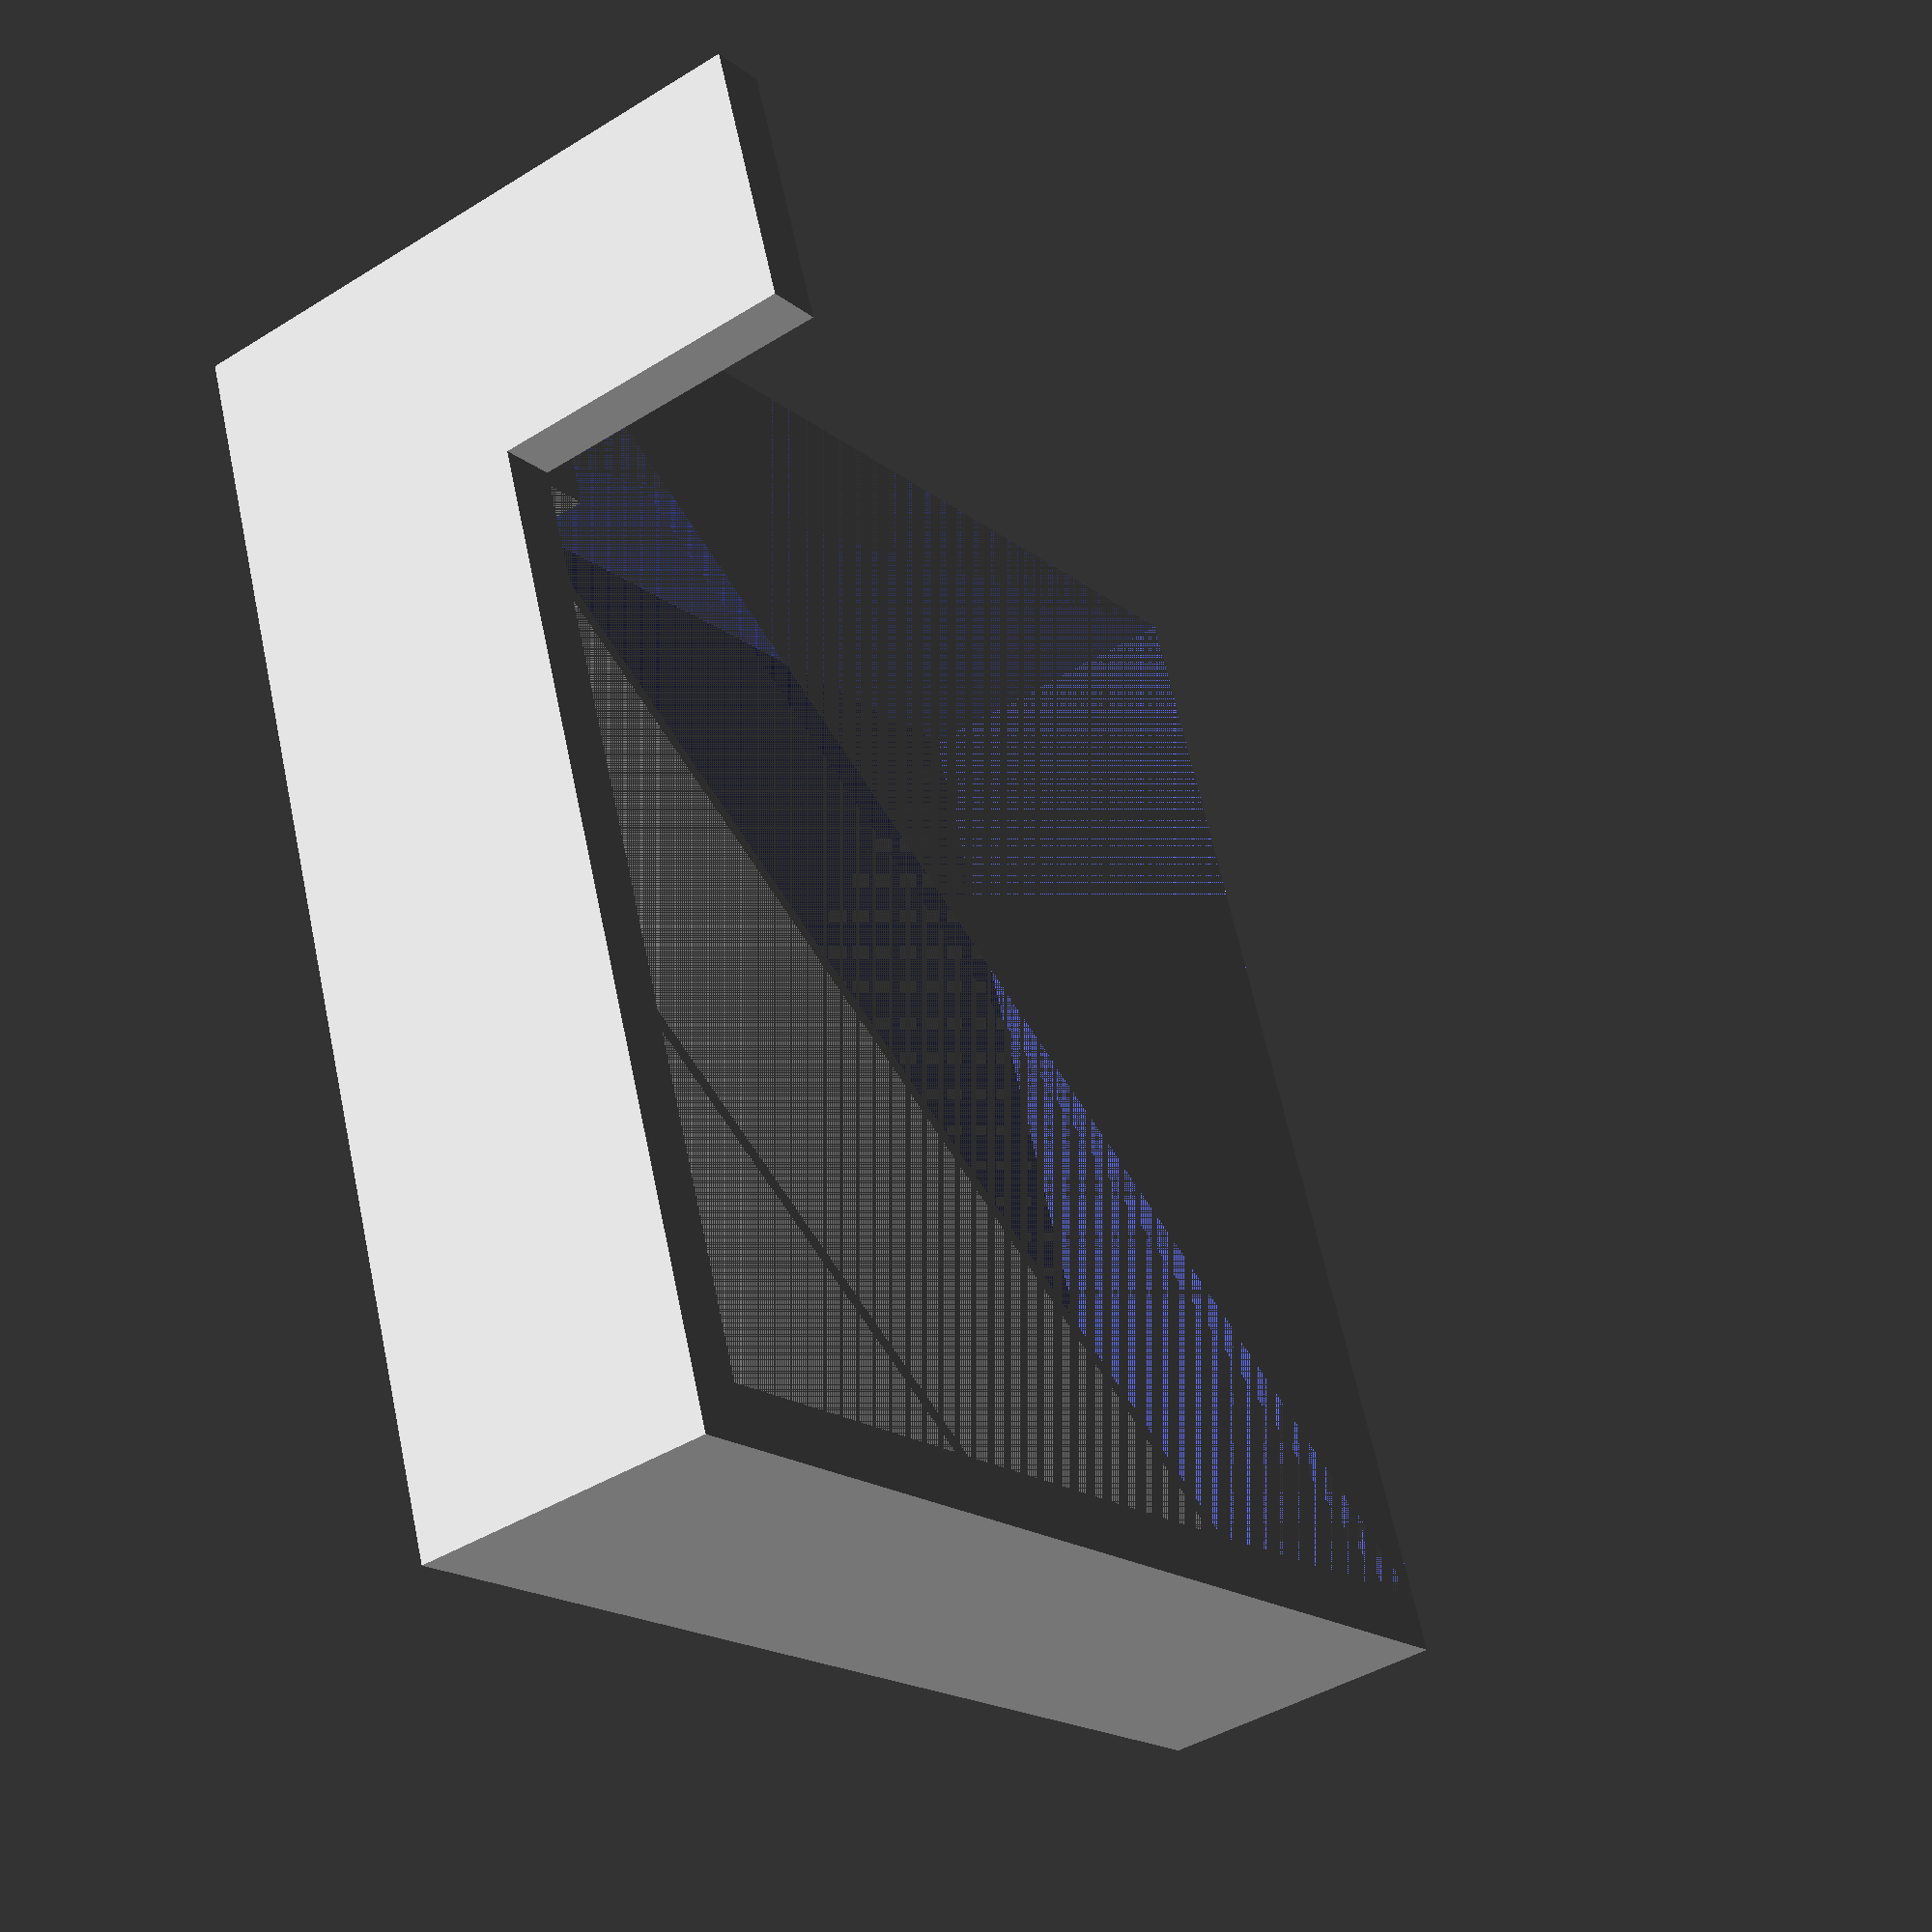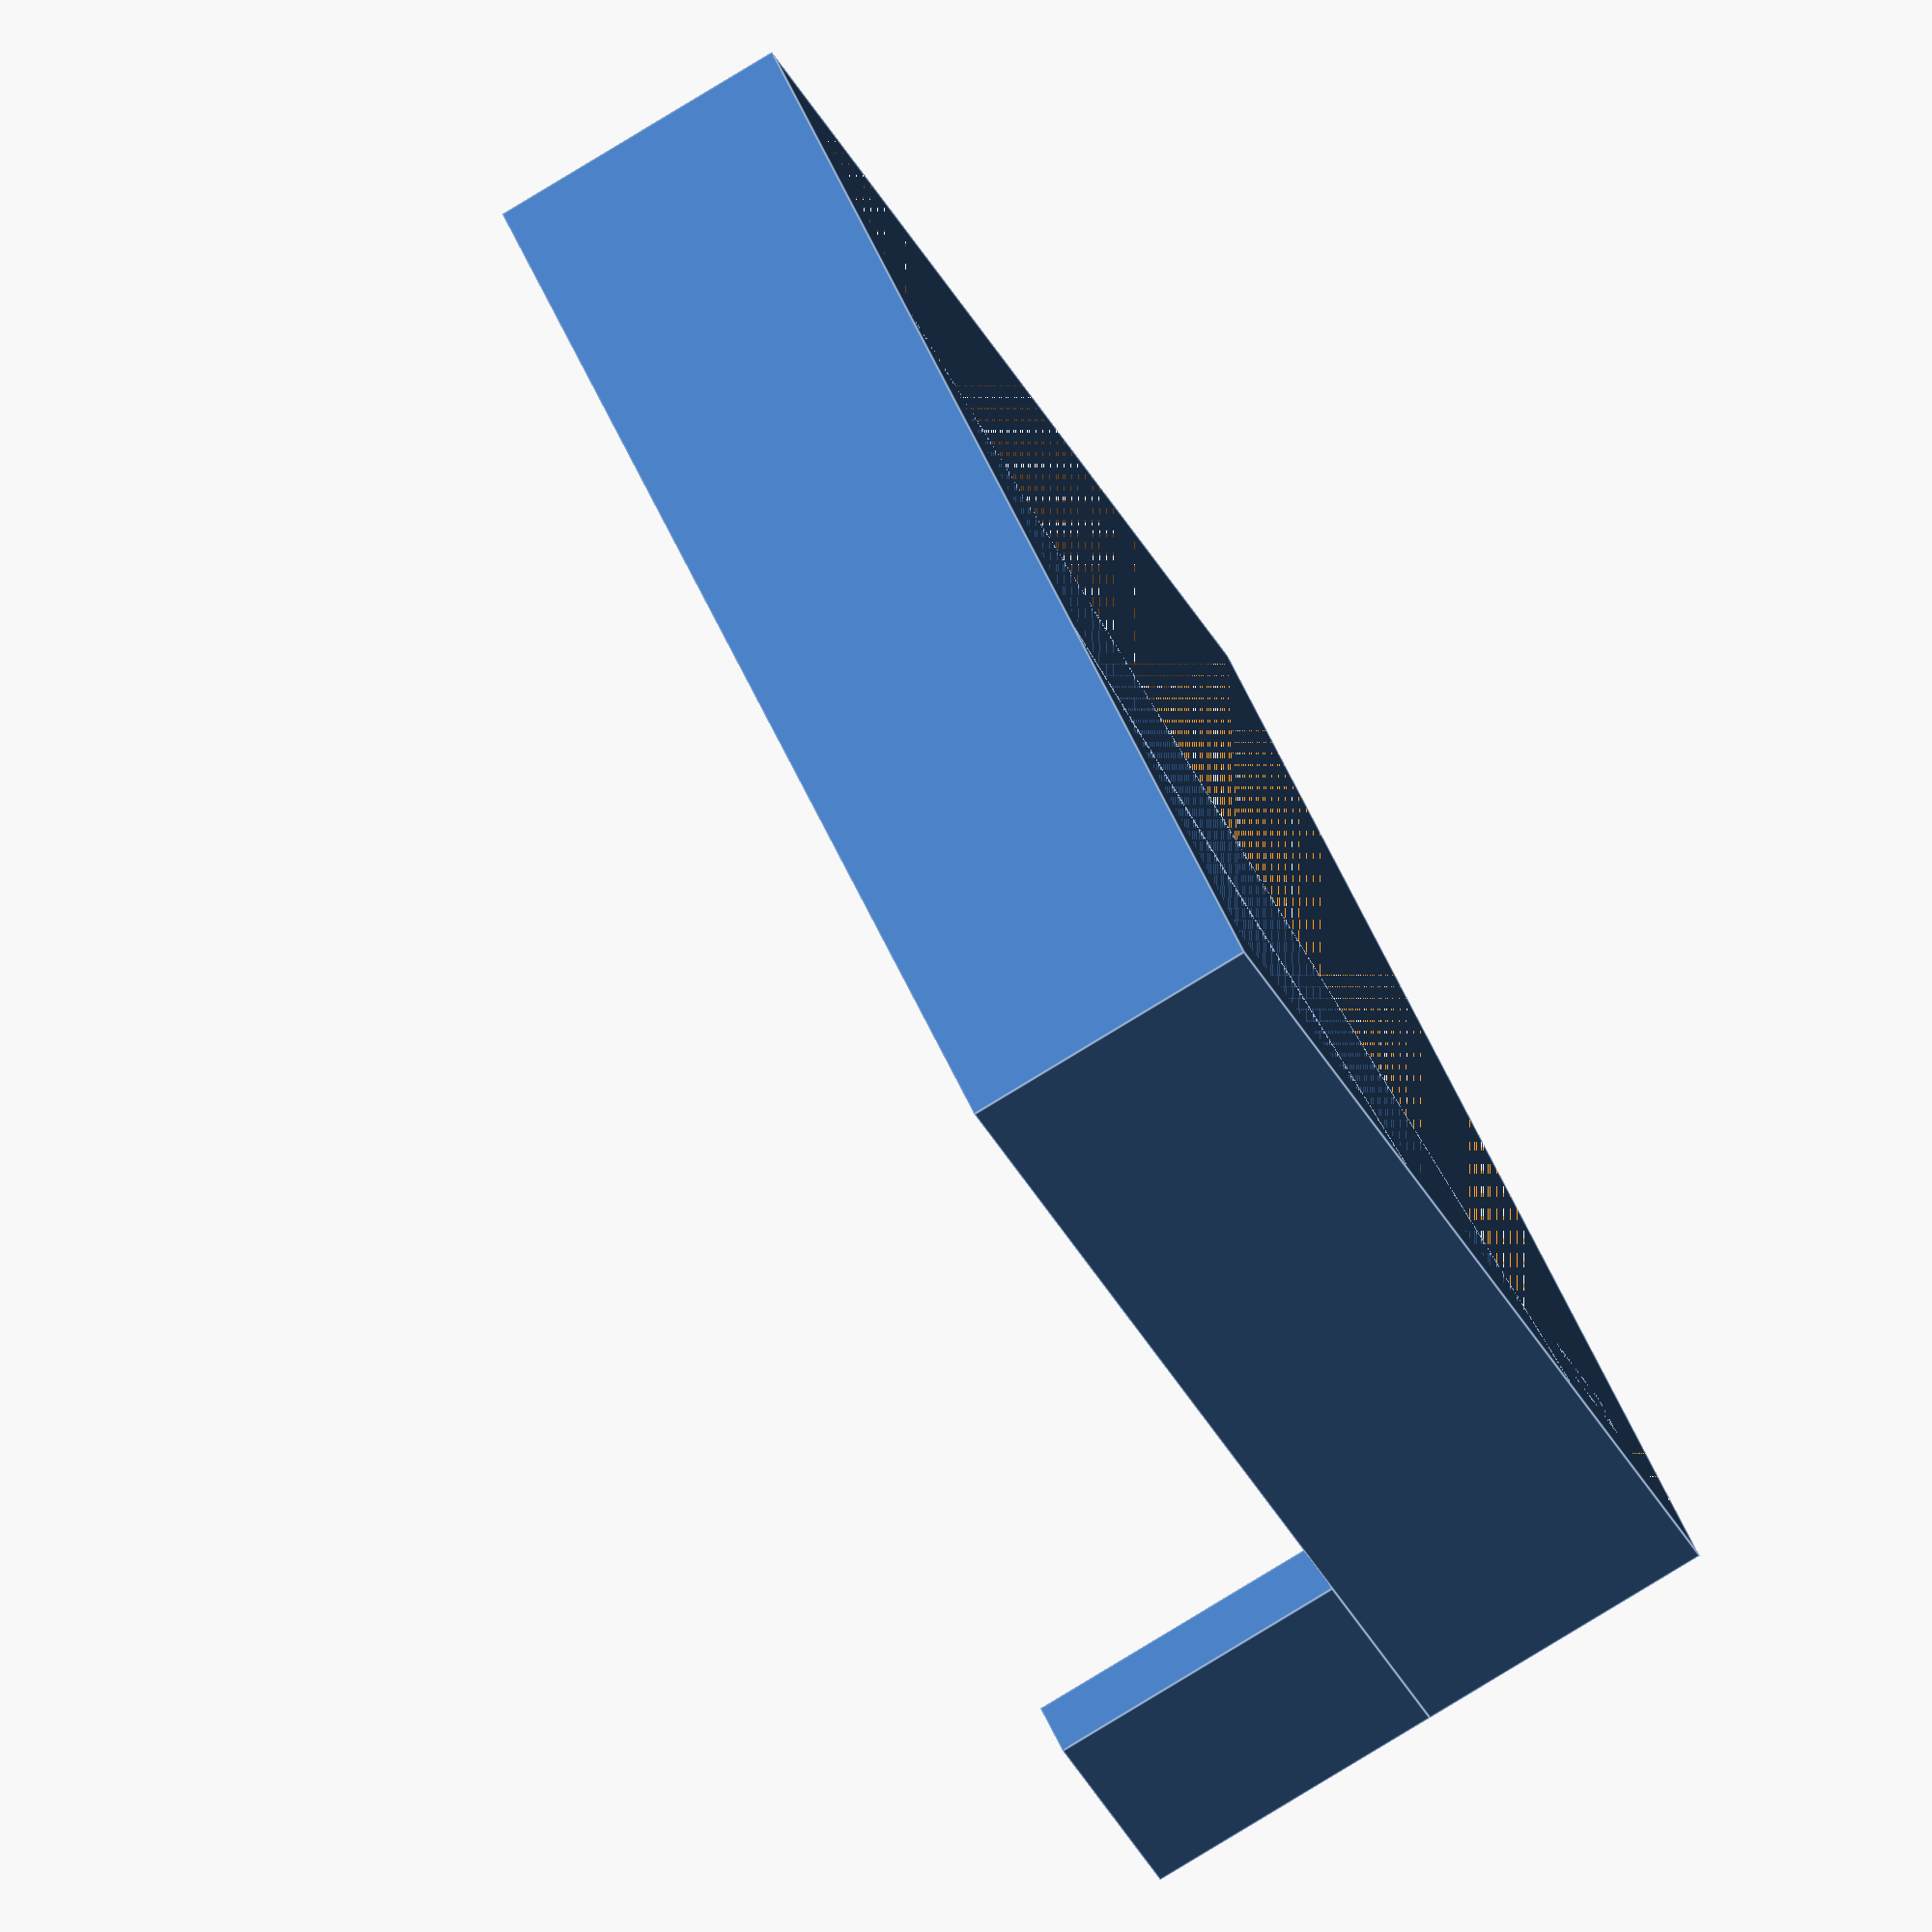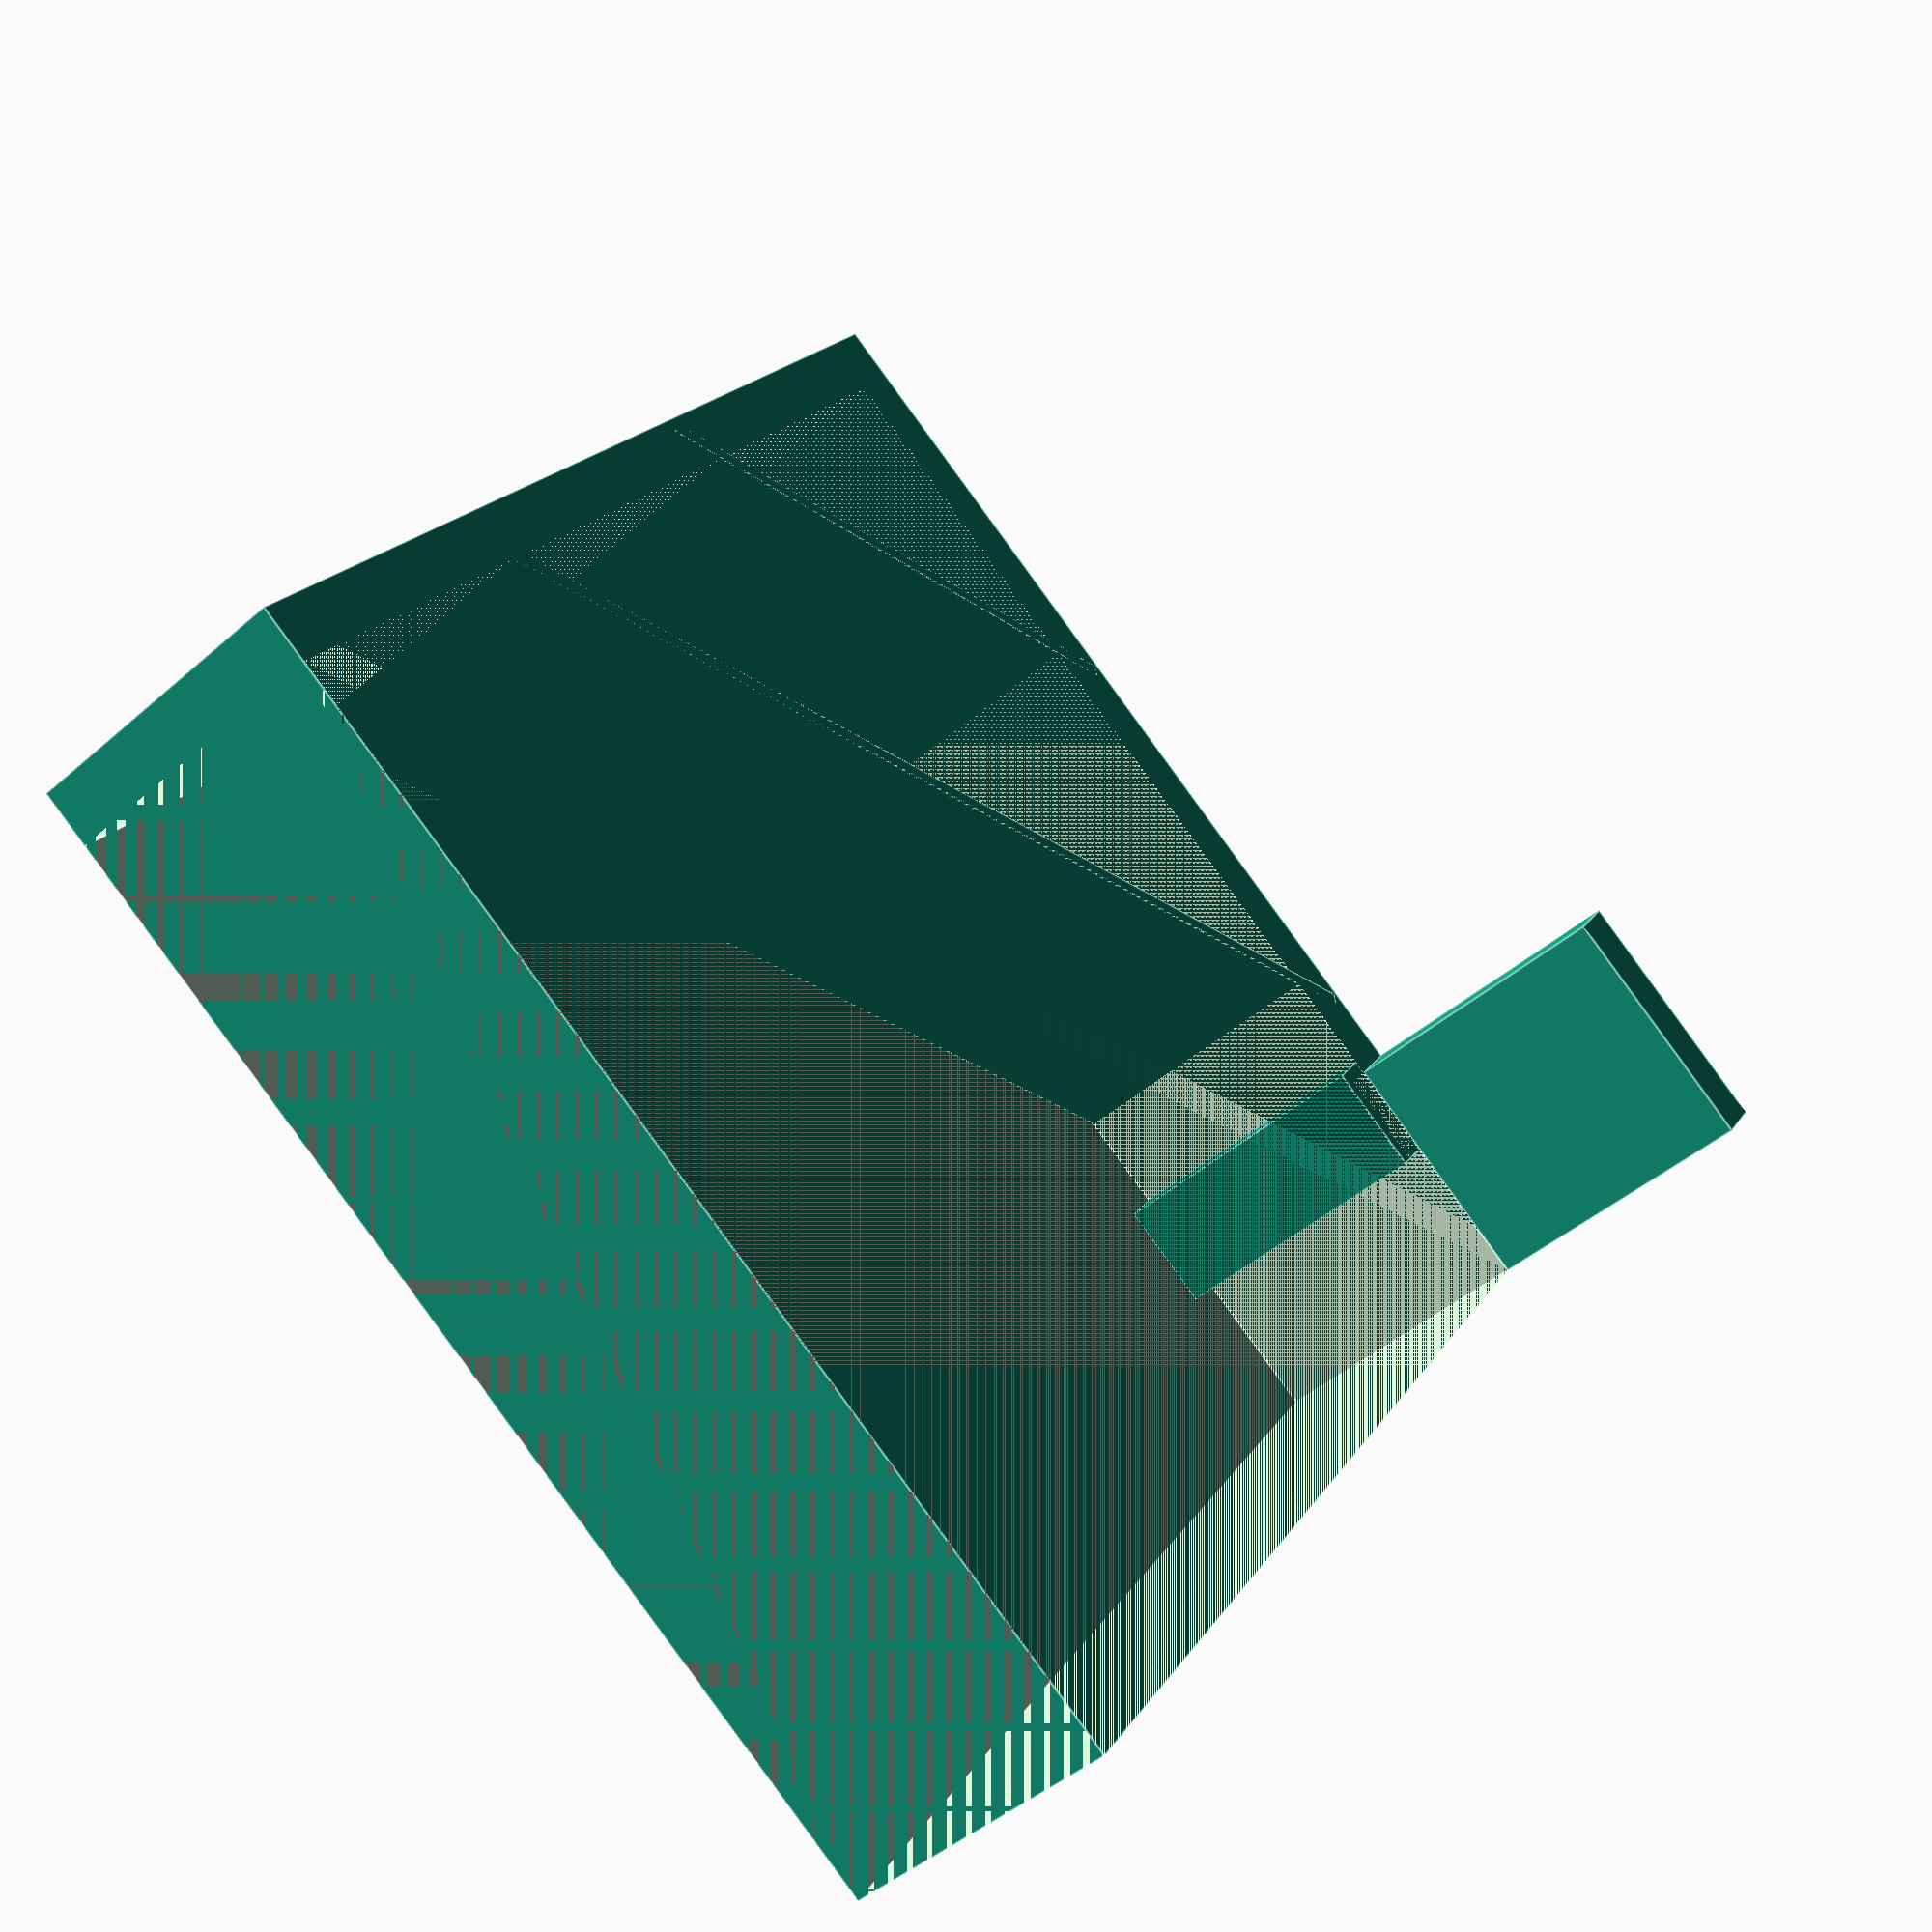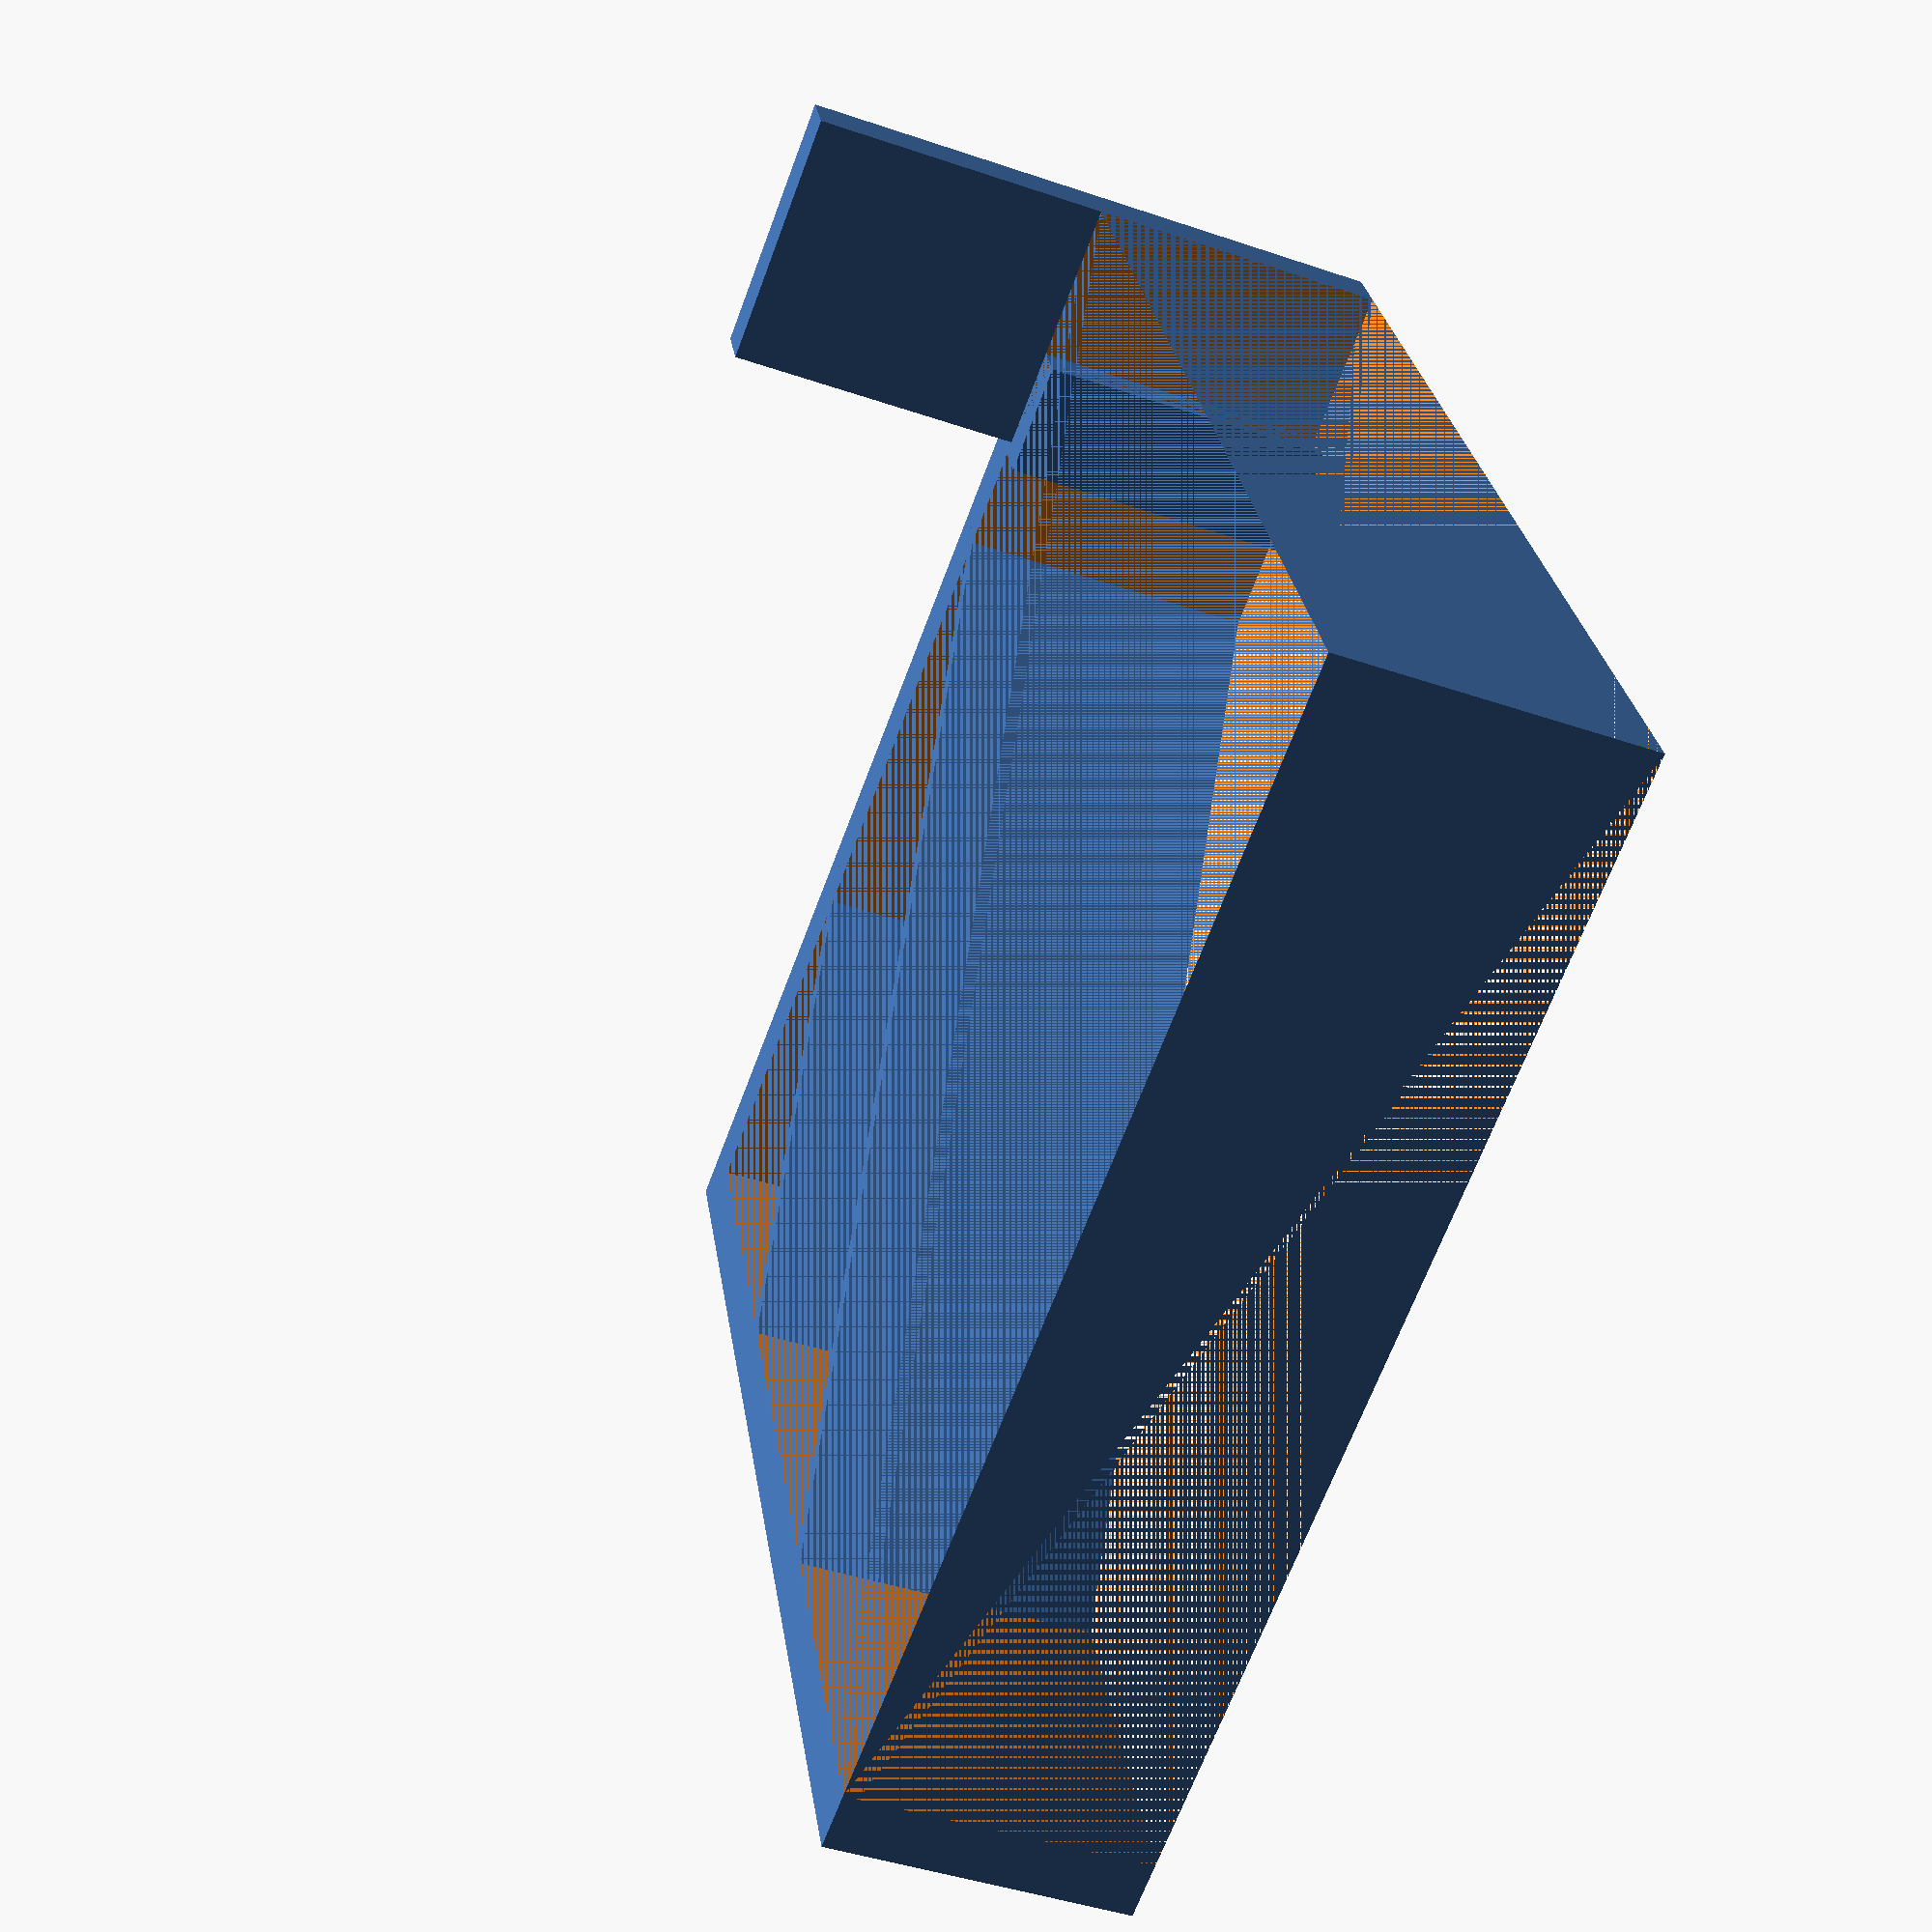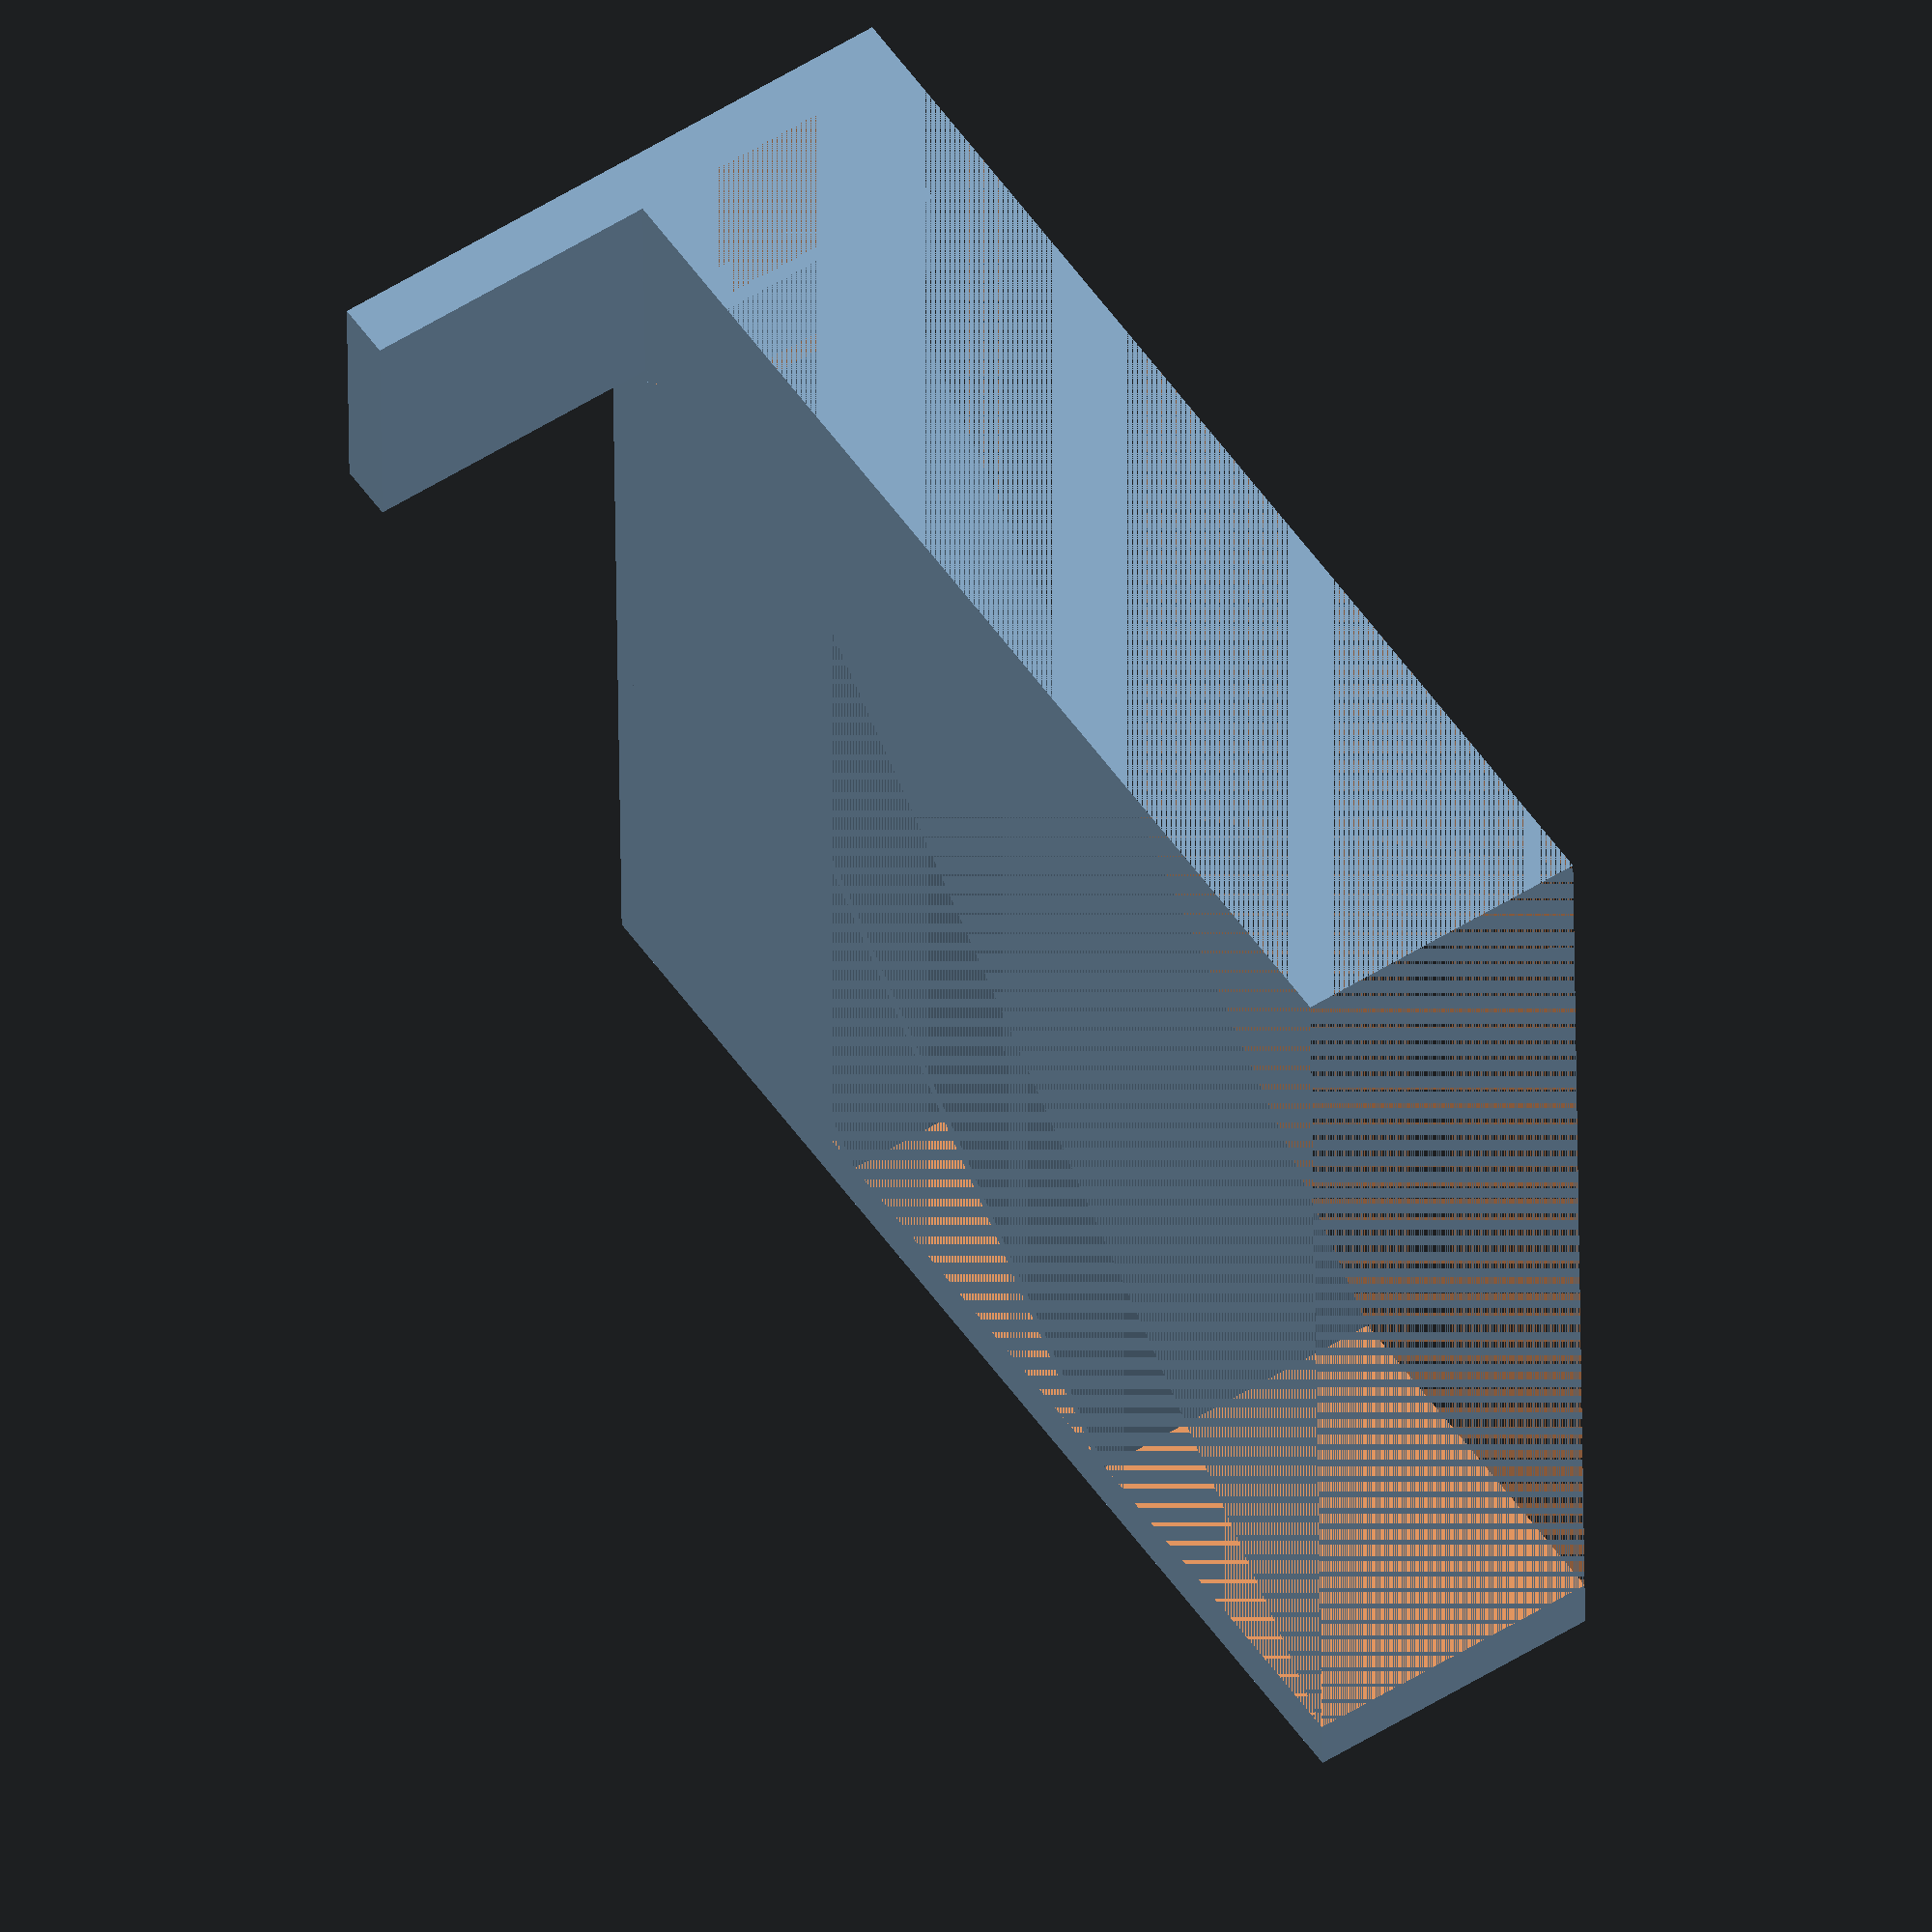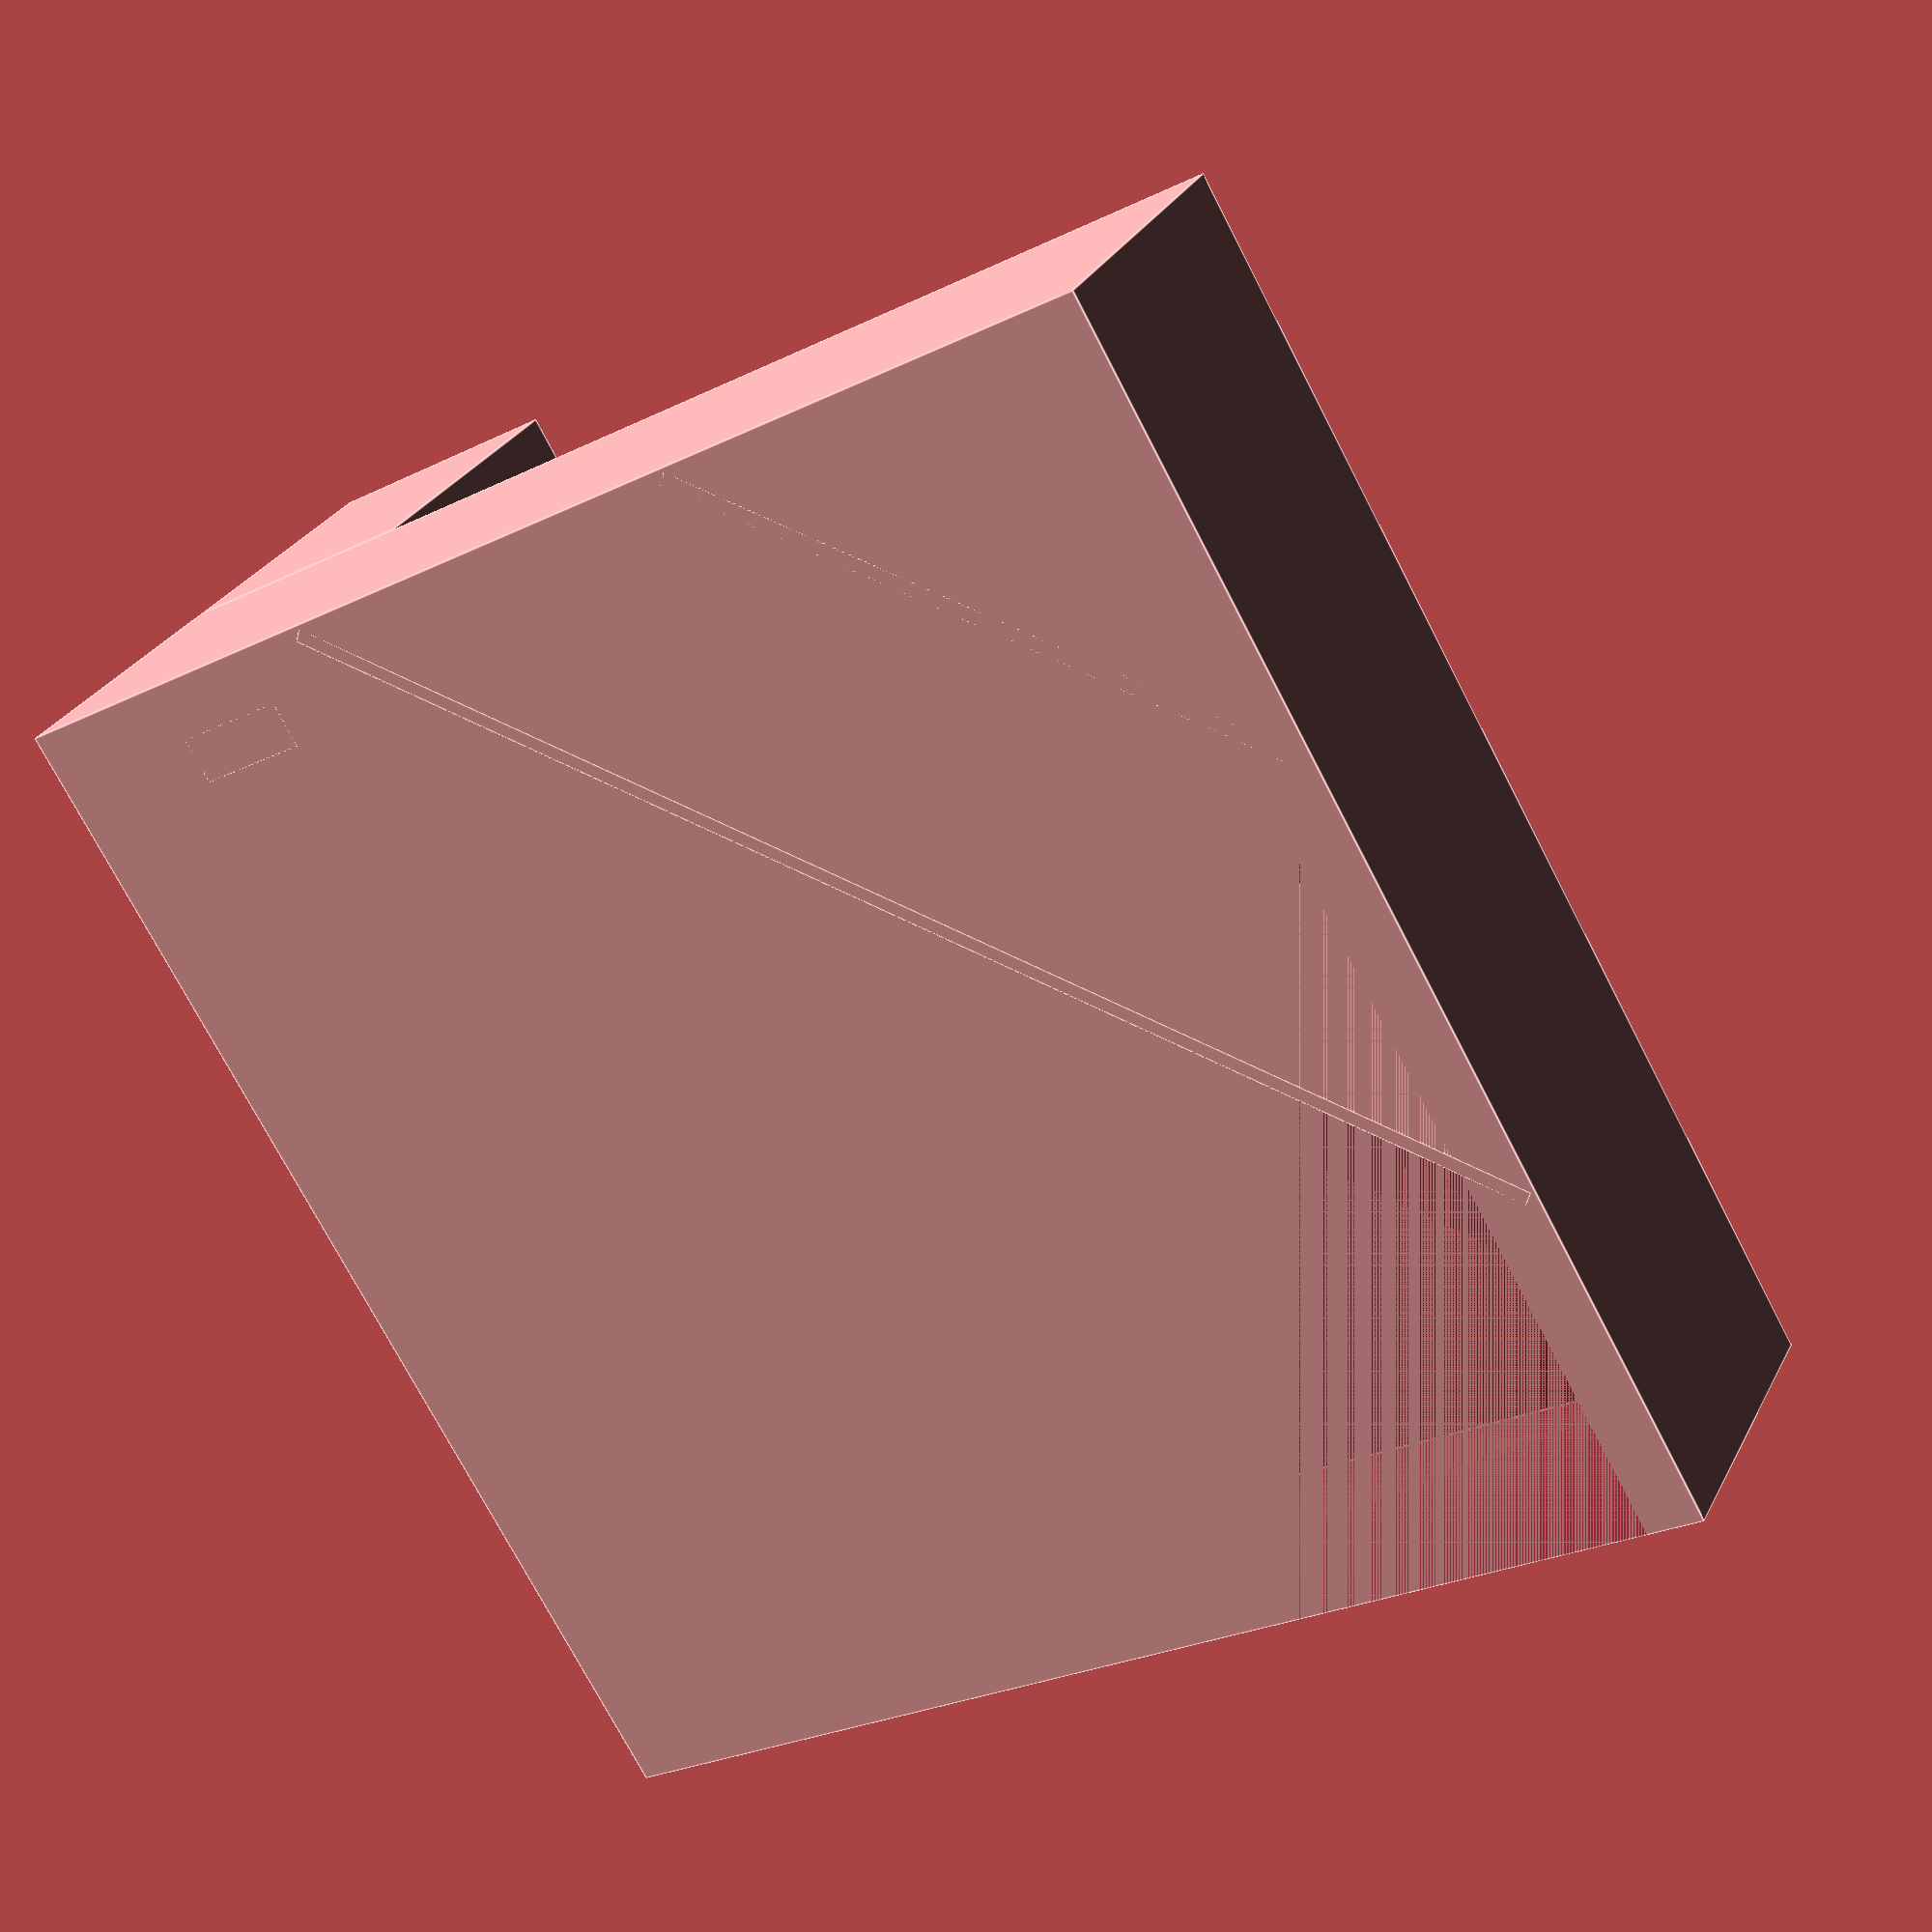
<openscad>
// Sized to fit on a 150x150 bed, leaving enough room for a brim.
length=140;

// This is meant to be about the exact width of the Logitech C310's
// clip/bracket thing. Other cameras in the series hopefully have the same size
// or some similar setup.
width=35;

// The thickness that walls will be printed at on your printer. This is to
// prevent infill, so things print fast. (We're going to use 2 x shell
// thickness.)
shellThickness = 0.8;
wallWidth = 2 * shellThickness;

// millimeters of infill between walls
infill = 5;

thickness = (2*shellThickness+infill);

// Don't do the strengthening bar all the way so that we don't interfere with
// where the camera has to be strapped on to.
cameraClearance = 40;

// A part sticking out next to the main bracket to easily clamp it down with a
// bulldog clip. Only on one side so that this can still be printed flat.
// I had this 40mm, but then it collides with the linear bearings
toungeLength = 30;
toungeWidth = width;

// The lip goes over the build platform so you can slide the bracket on.
// This is just about the only critical size in here. Measure the bed!
// TIP: print a tiny little bracket with the gap first and test fit that before
// you waste hours and lots of plastic.
lipGap = 3.7;
// If you make this too big, then you're going to cut into your print area.
lipOverlap = 10+wallWidth;

// Two crossbars for strength. Try and place the outer crossbar where the
// shortest strengthening bar ends and then the inner one goes at half that.
crossbarOffset = length - max(cameraClearance, toungeLength);
halfCrossbarOffset = crossbarOffset / 2;

module crossbar(offset) {
  translate([offset+wallWidth, wallWidth, 0])
  rotate([0, 0, 45+90])
  cube([sqrt(2)*offset, wallWidth, width]);
}

module rightAngle(w1, h1, w2, h2, depth) {
  difference() {
    cube([w1, h1, depth]);
    translate([w1-w2, h1-h2, 0])
    cube([w2, h2, depth]);
  }
}

rotate([0, 0, 180])
translate([-length/2, -length/2, 0]) {
  union() {
    // main
    rightAngle(
      length, length,
      length-thickness, length-thickness,
      width);

    // crossbars
    crossbar(crossbarOffset);
    crossbar(halfCrossbarOffset);

    // tounge
    translate([0, length-toungeLength, toungeWidth])
    cube([thickness, toungeLength, toungeWidth]);

    // lip
    // subtracting a bit to get around the 2-manifold thing..
    translate([lipGap+thickness+wallWidth, length-(toungeLength+wallWidth), 0])
    rotate([0, 0, 90])
    rightAngle(
      lipOverlap+wallWidth, lipGap+wallWidth,
      lipOverlap, lipGap,
      width);
  }
}

</openscad>
<views>
elev=42.9 azim=159.4 roll=306.4 proj=p view=wireframe
elev=81.3 azim=136.0 roll=121.3 proj=o view=edges
elev=45.4 azim=303.8 roll=315.2 proj=p view=edges
elev=223.8 azim=69.0 roll=111.8 proj=p view=solid
elev=125.9 azim=359.0 roll=123.7 proj=o view=wireframe
elev=331.1 azim=300.0 roll=202.9 proj=p view=edges
</views>
